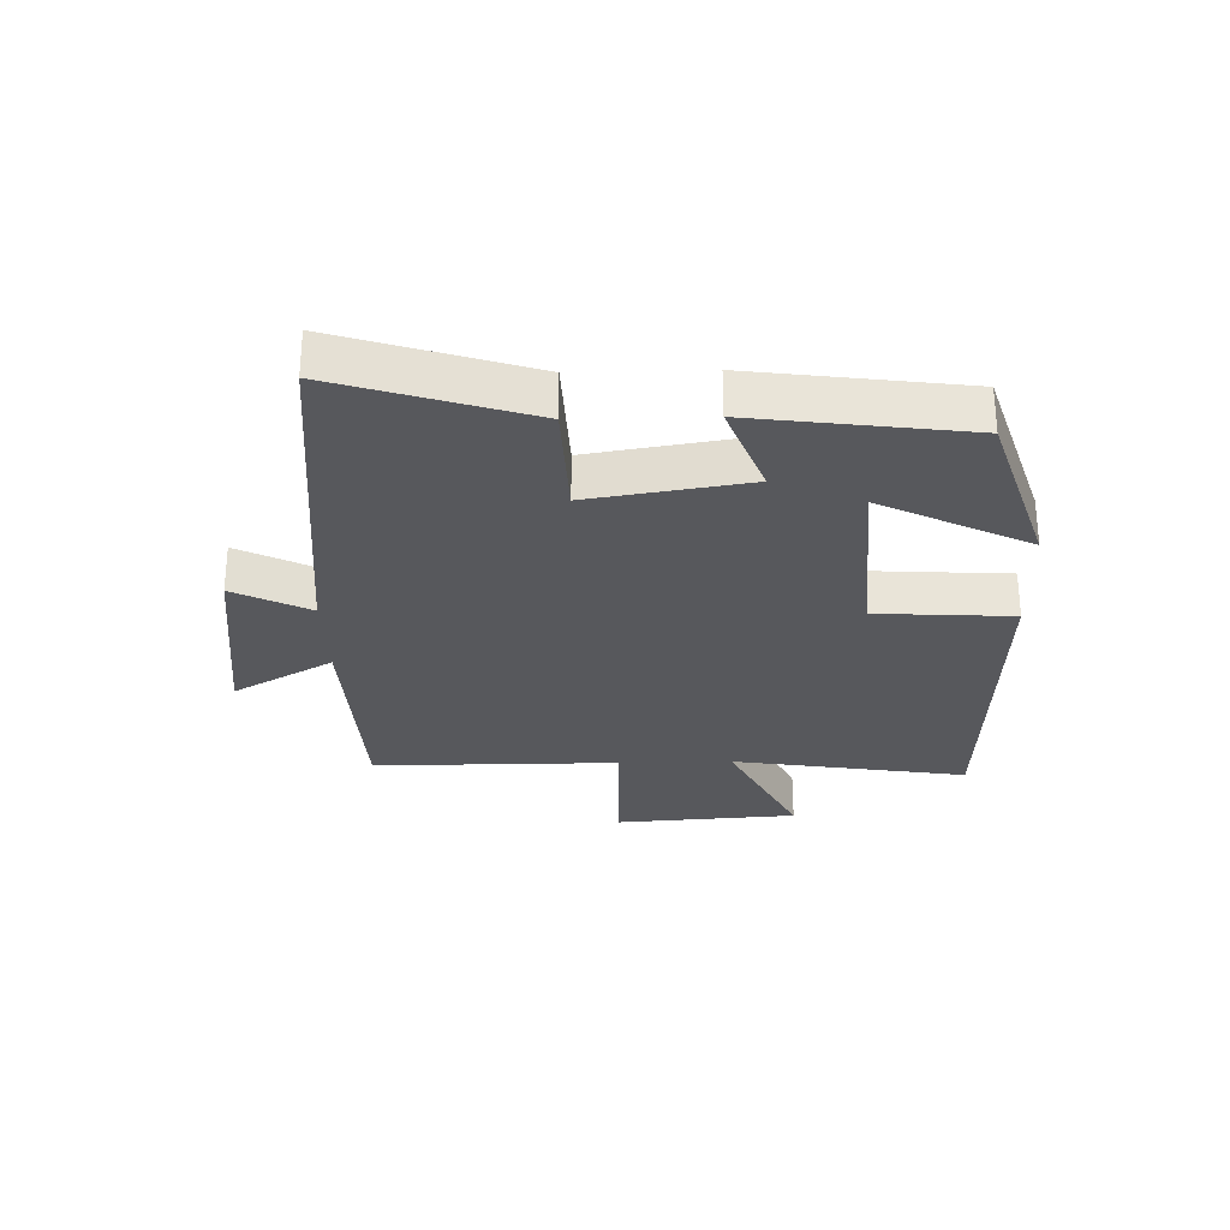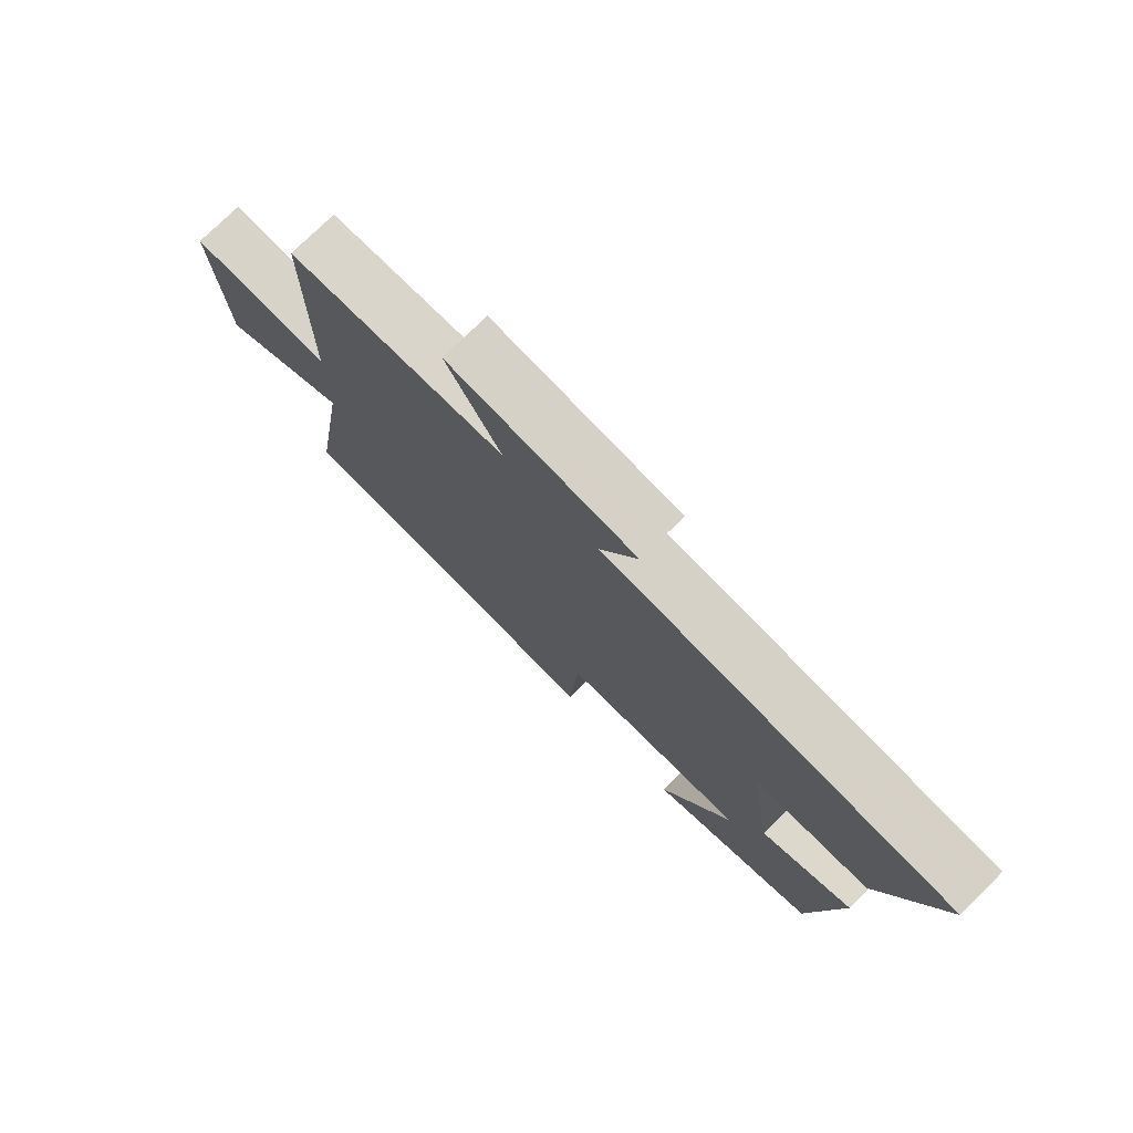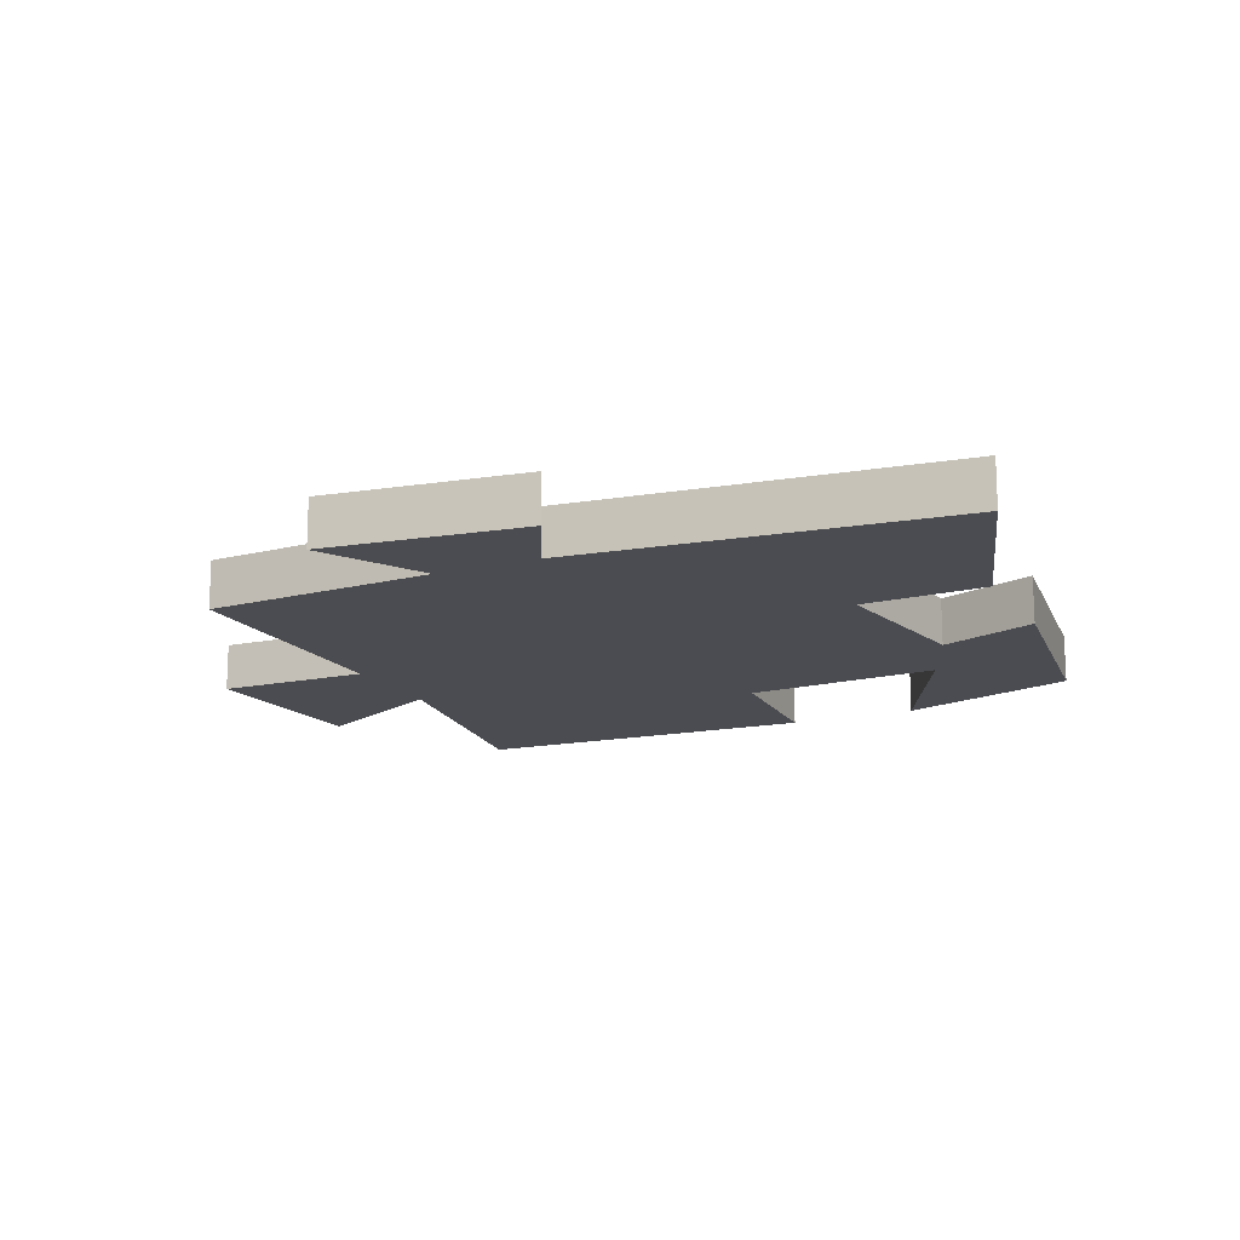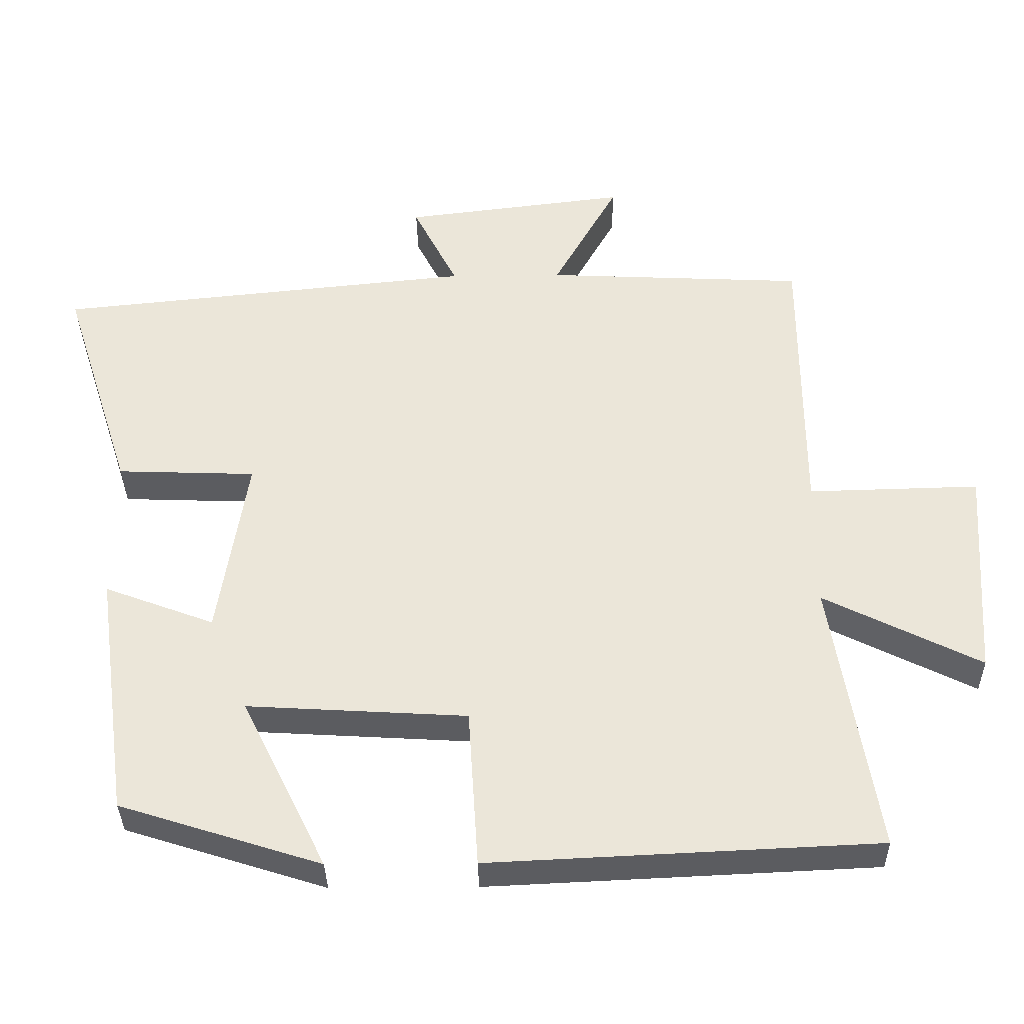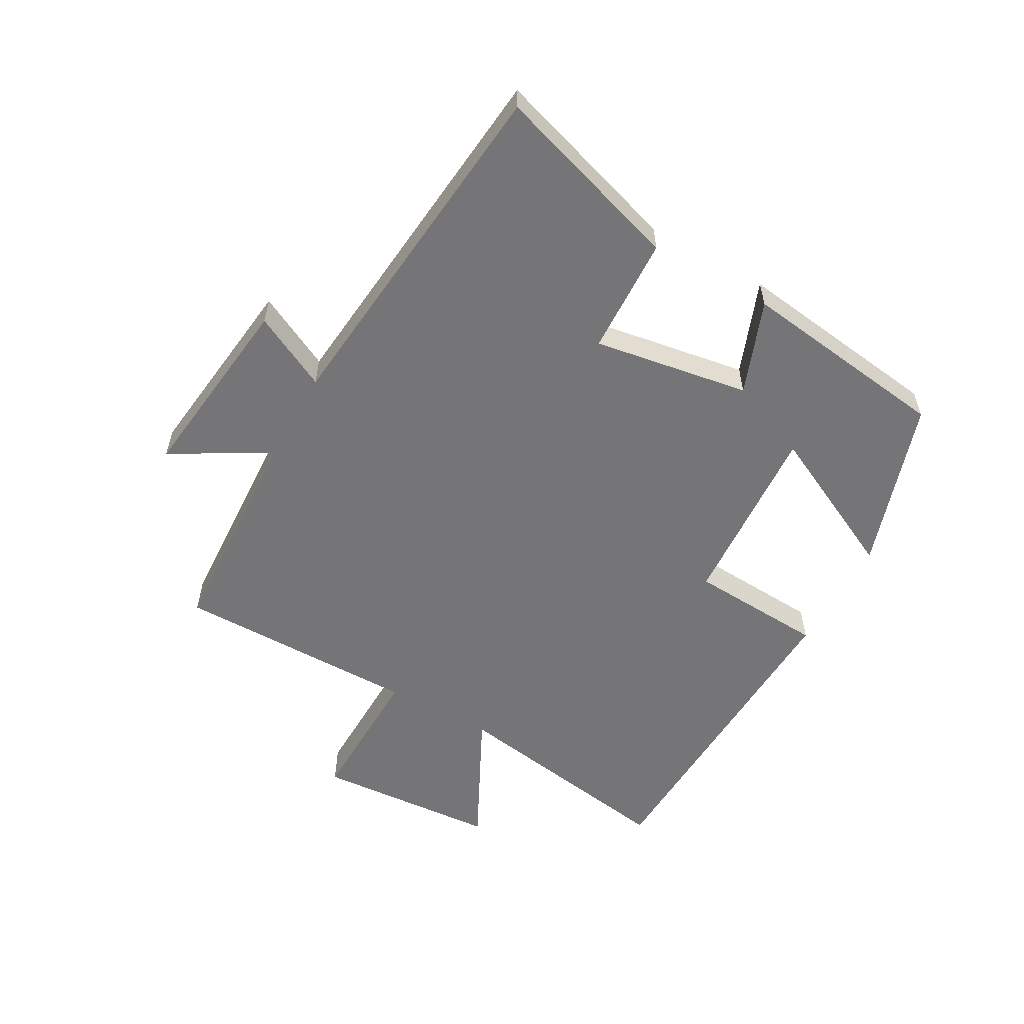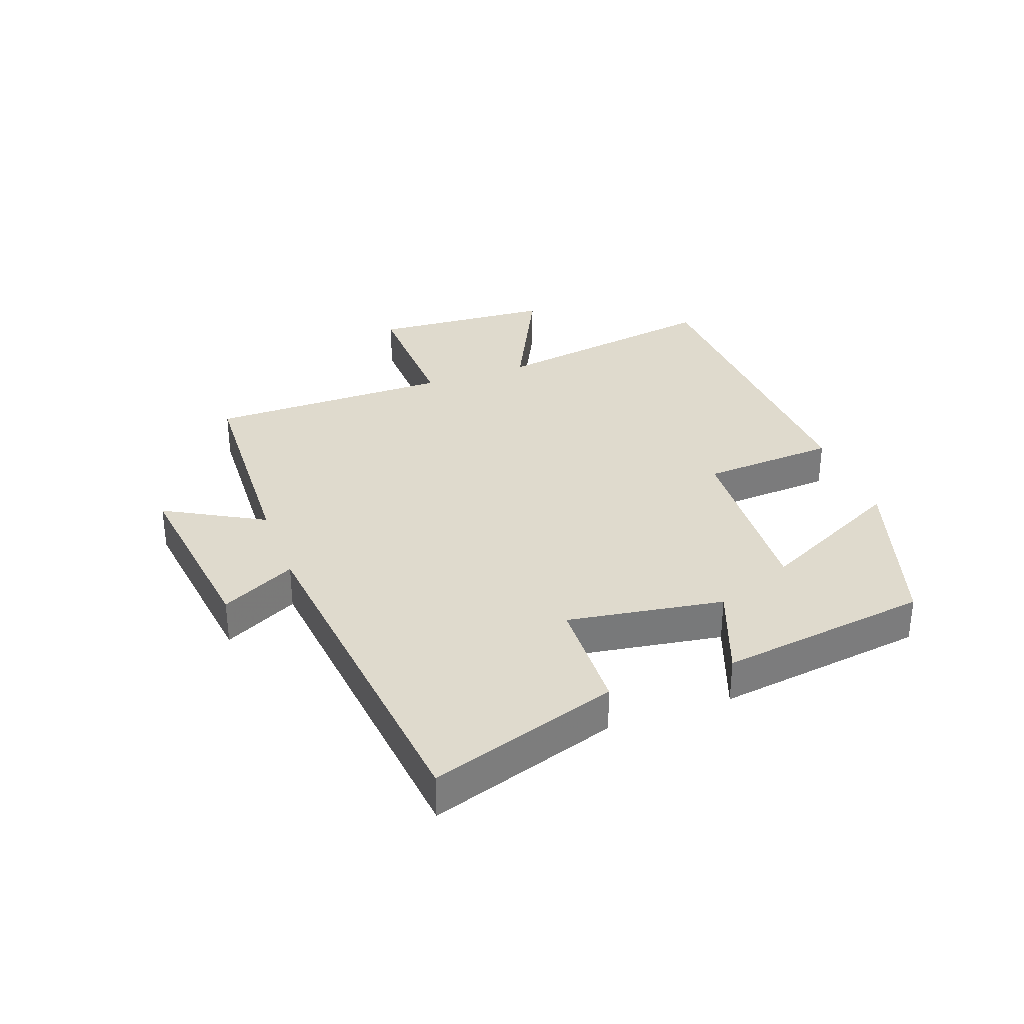
<metadata>
{"format":"obj","ext":"obj","renderer":"f3d","projection":"perspective","resolution":1024,"background":"white","views":[{"elev":-28.7,"azim":91.6,"up":"+Y"},{"elev":75.6,"azim":45.3,"up":"+Z"},{"elev":-15.5,"azim":25.3,"up":"+Y"},{"elev":-34.9,"azim":-179.1,"up":"+Z"},{"elev":-56.6,"azim":61.0,"up":"+Y"},{"elev":32.7,"azim":69.8,"up":"+Y"}]}
</metadata>
<code>
v 0.453 0.07 -0.412
v 0.175 0.07 -0.5
v 0.293 0.07 -0.262
v -0.011 0.07 -0.28
v -0.025 0.07 -0.5
v -0.562 0.07 -0.475
v -0.5 0.07 -0.095
v -0.717 0.07 -0.203
v -0.737 0.07 0.093
v -0.5 0.07 0.087
v -0.499 0.07 0.483
v -0.139 0.07 0.5
v -0.229 0.07 0.66
v 0.081 0.07 0.622
v 0.019 0.07 0.5
v 0.599 0.07 0.441
v 0.5 0.07 0.134
v 0.308 0.07 0.127
v 0.348 0.07 -0.127
v 0.5 0.07 -0.07
v 0.453 0 -0.412
v 0.175 0 -0.5
v 0.293 0 -0.262
v -0.011 0 -0.28
v -0.025 0 -0.5
v -0.562 0 -0.475
v -0.5 0 -0.095
v -0.717 0 -0.203
v -0.737 0 0.093
v -0.5 0 0.087
v -0.499 0 0.483
v -0.139 0 0.5
v -0.229 0 0.66
v 0.081 0 0.622
v 0.019 0 0.5
v 0.599 0 0.441
v 0.5 0 0.134
v 0.308 0 0.127
v 0.348 0 -0.127
v 0.5 0 -0.07
f 19 20 1
f 15 16 17 18
f 15 18 19
f 12 13 14 15
f 12 15 19
f 11 12 19
f 10 11 19
f 7 8 9 10
f 7 10 19
f 4 5 6 7
f 3 4 7 19
f 1 2 3
f 1 3 19
f 21 40 39
f 38 37 36 35
f 39 38 35
f 35 34 33 32
f 39 35 32
f 39 32 31
f 39 31 30
f 30 29 28 27
f 39 30 27
f 27 26 25 24
f 39 27 24 23
f 23 22 21
f 39 23 21
f 1 21 22 2
f 2 22 23 3
f 3 23 24 4
f 4 24 25 5
f 5 25 26 6
f 6 26 27 7
f 7 27 28 8
f 8 28 29 9
f 9 29 30 10
f 10 30 31 11
f 11 31 32 12
f 12 32 33 13
f 13 33 34 14
f 14 34 35 15
f 15 35 36 16
f 16 36 37 17
f 17 37 38 18
f 18 38 39 19
f 19 39 40 20
f 20 40 21 1

</code>
